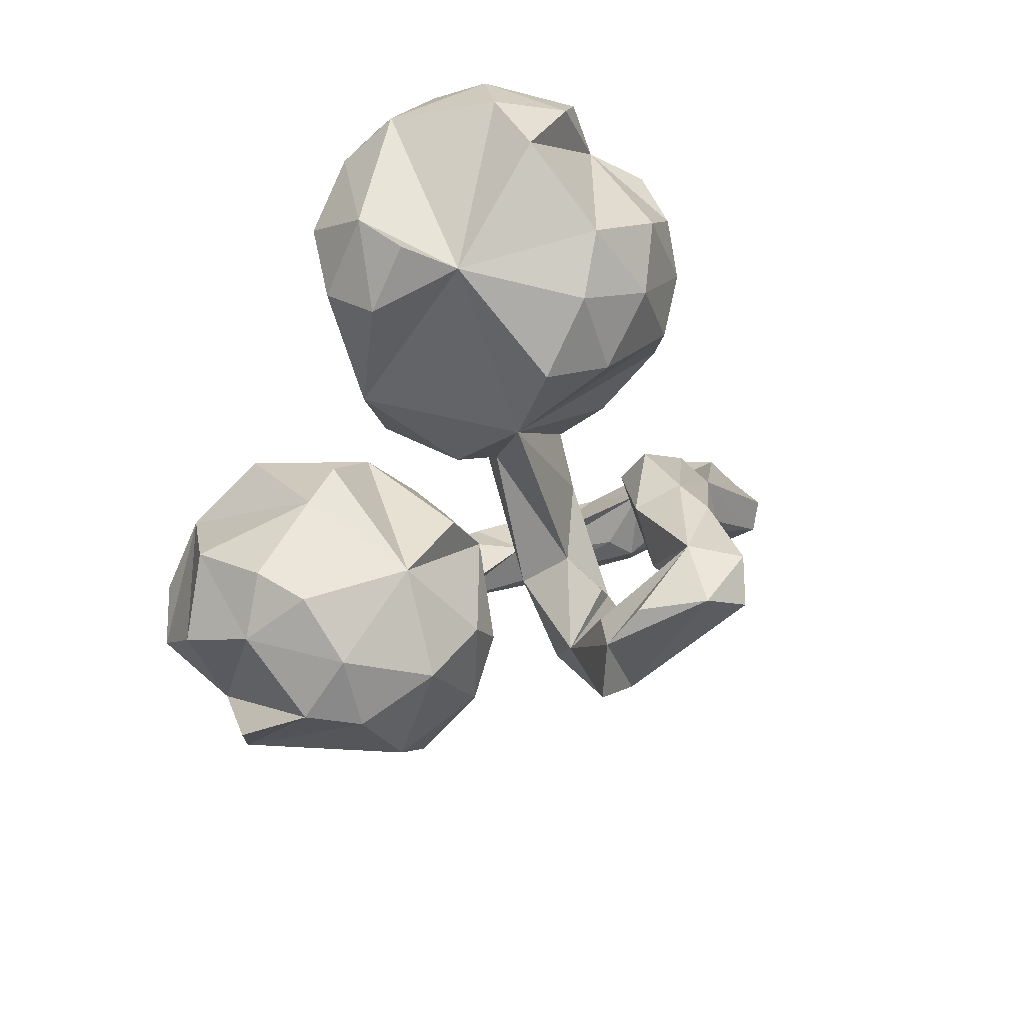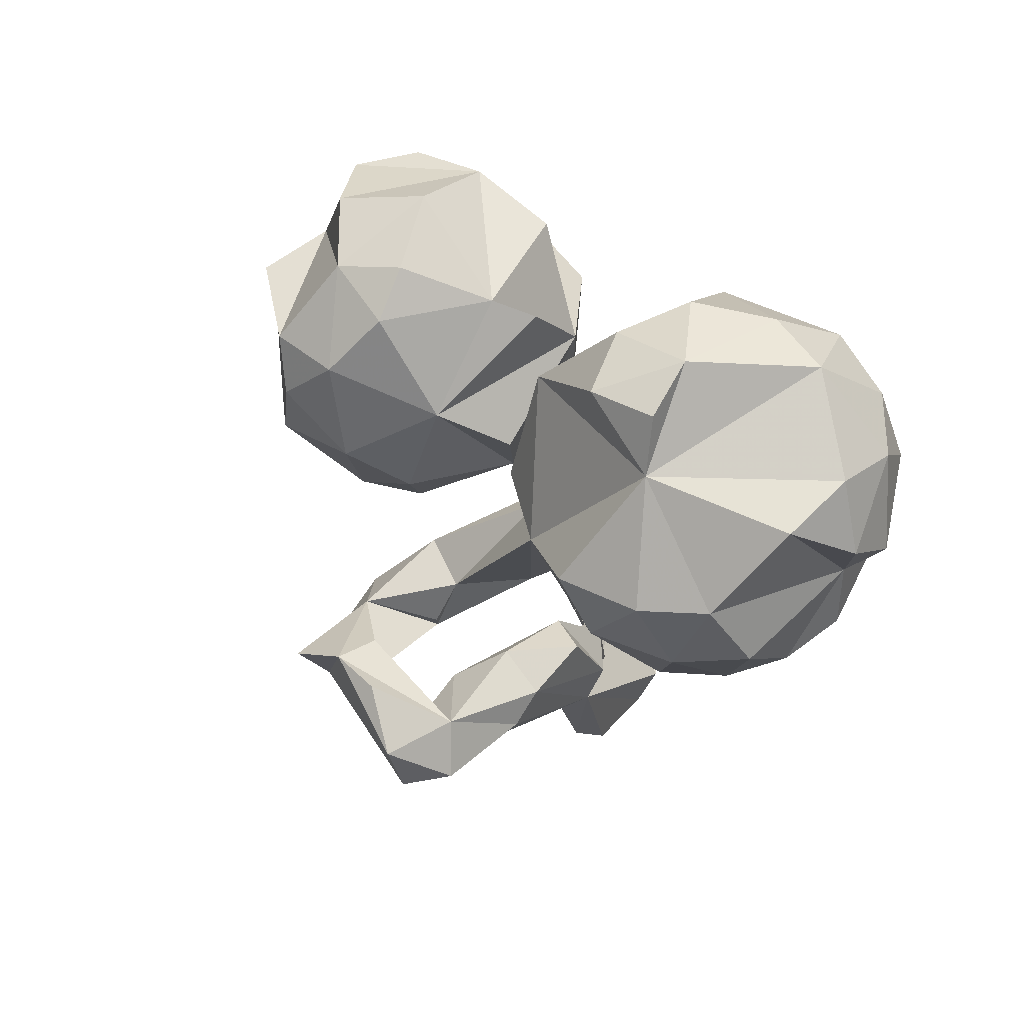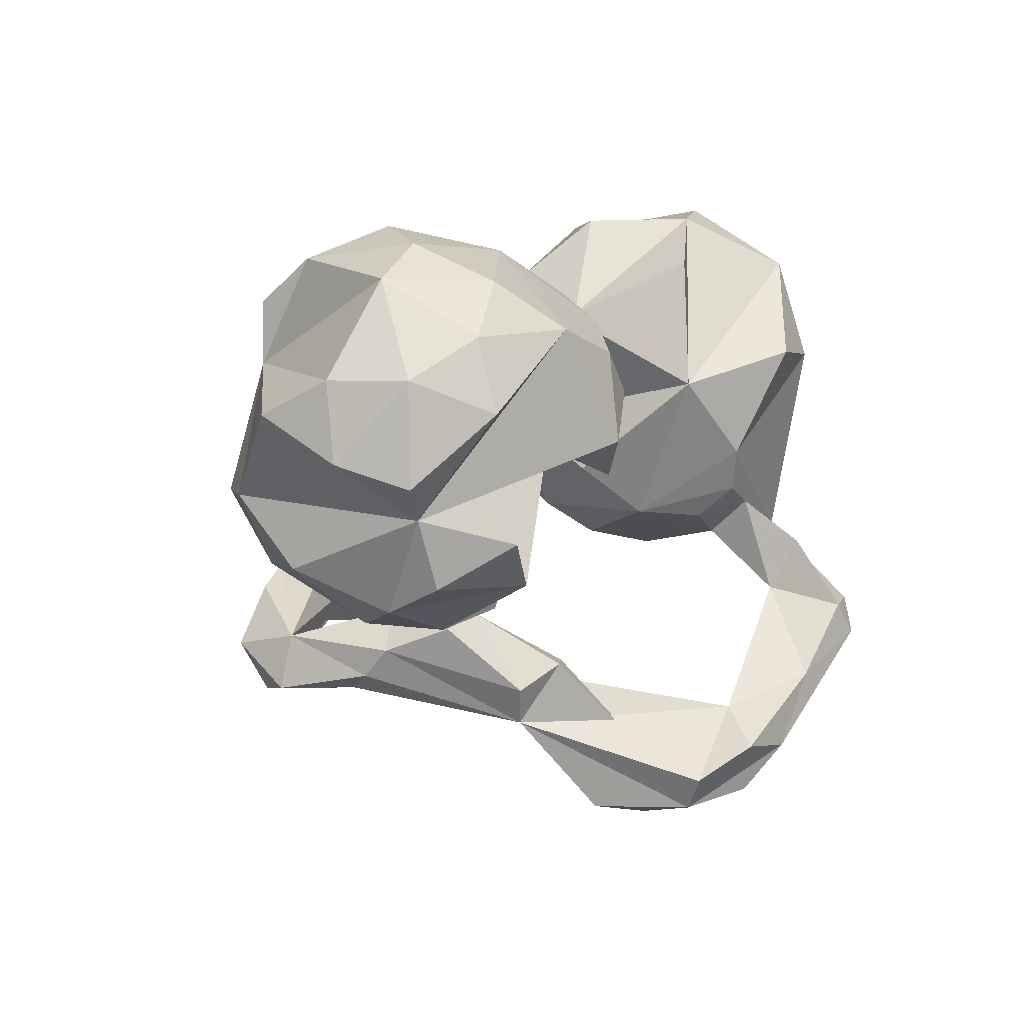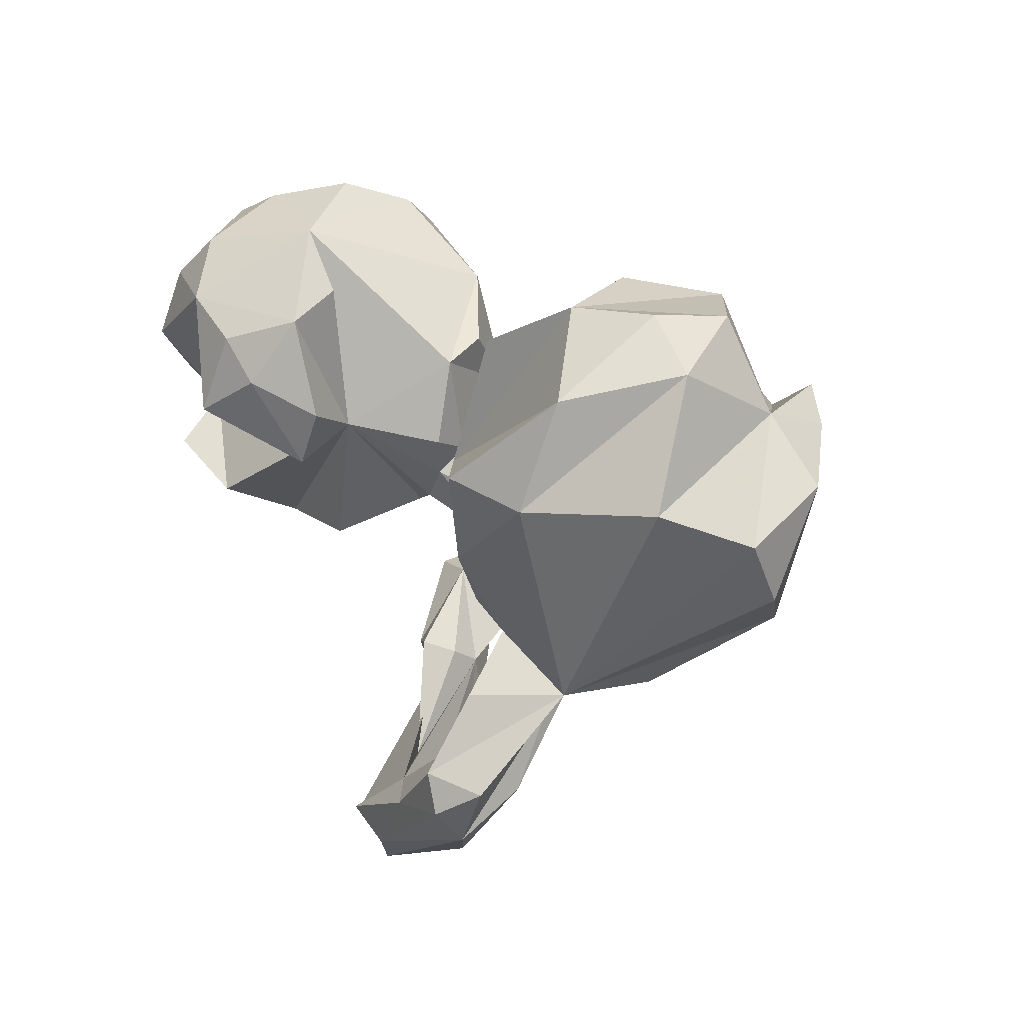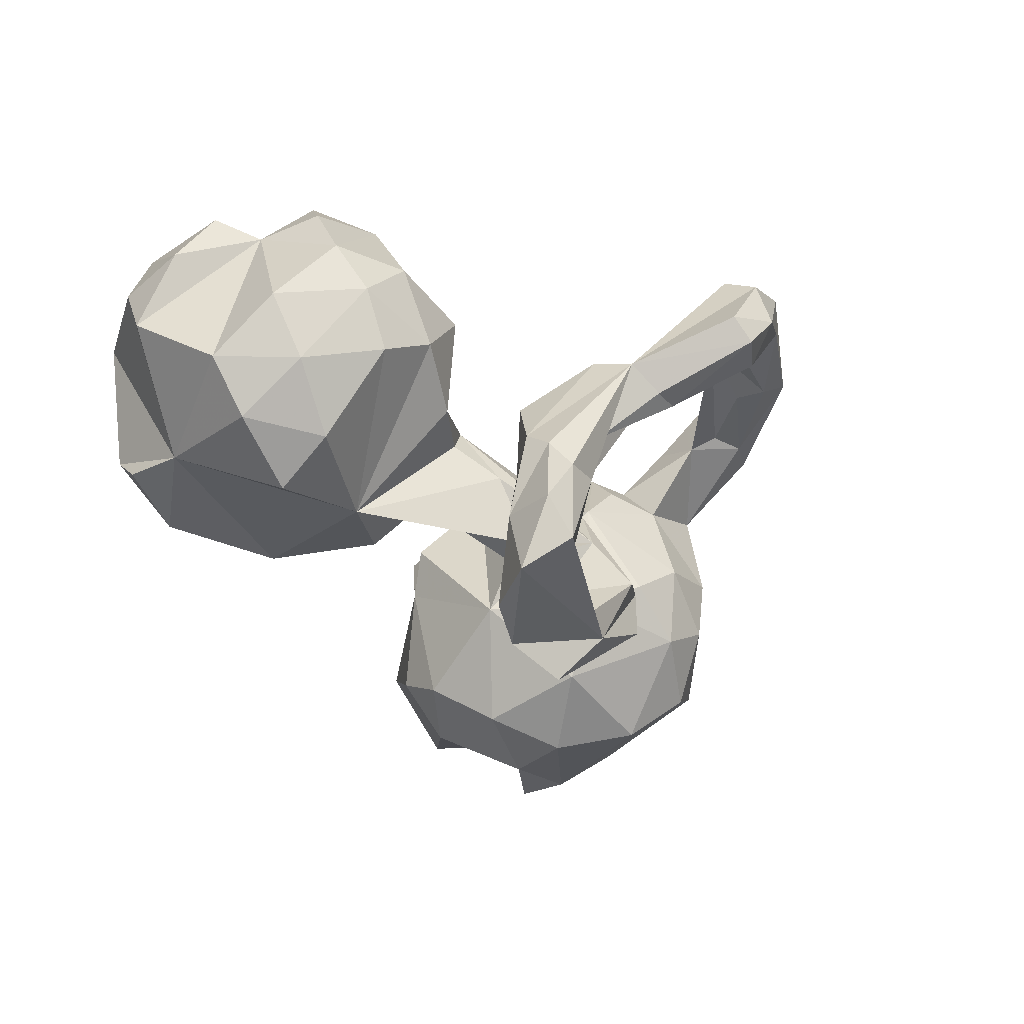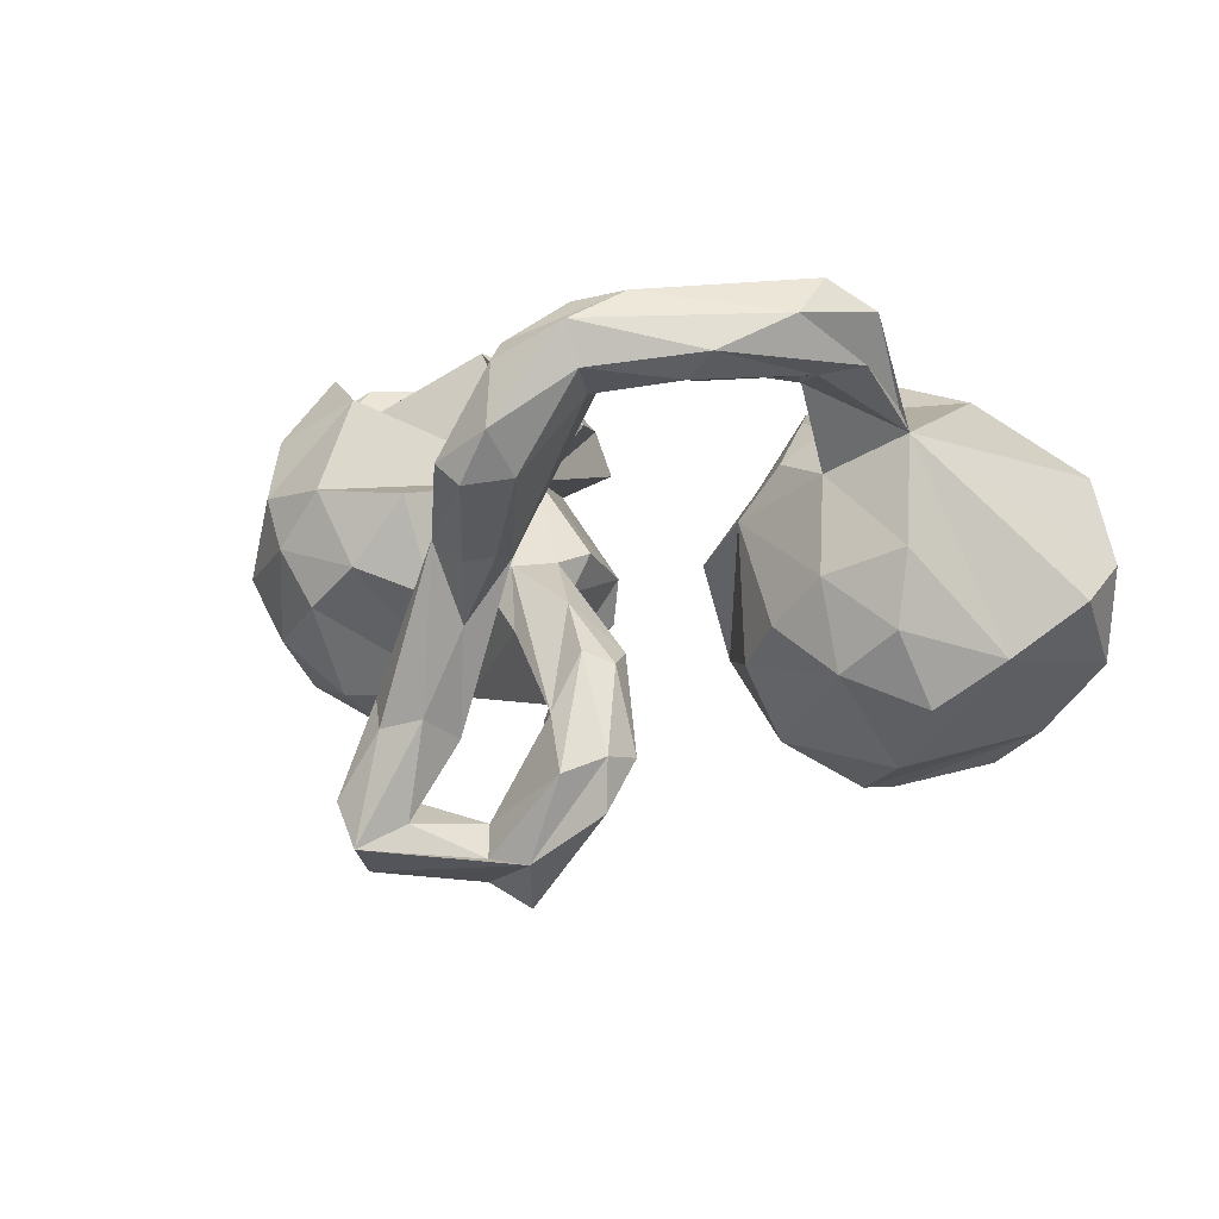
<metadata>
{"format":"obj","ext":"obj","renderer":"f3d","projection":"perspective","resolution":1024,"background":"white","views":[{"elev":-45.5,"azim":-110.2,"up":"+Z"},{"elev":24.3,"azim":-119.5,"up":"+Y"},{"elev":8.3,"azim":-54.8,"up":"+Y"},{"elev":24.4,"azim":55.9,"up":"+Y"},{"elev":-37.4,"azim":-52.6,"up":"+Z"},{"elev":-1.1,"azim":26.5,"up":"+Z"}]}
</metadata>
<code>
v 0.8653 0.1744 -0.003027
v 0.5988 -0.1759 0.2176
v 0.8277 0.2362 -0.1794
v 0.7066 0.3416 -0.1638
v 0.851 0.04668 -0.06903
v 0.7942 0.25 0.1594
v 0.712 0.4623 0.03873
v 0.74 -0.06283 -0.1715
v 0.579 0.2149 0.305
v 0.6914 0.2834 -0.3049
v 0.5891 0.3184 -0.3661
v 0.5899 0.4139 0.2308
v 0.5831 0.5314 0.01507
v 0.5859 -0.1983 -0.1209
v 0.6054 -0.2042 0.02204
v 0.618 -0.1167 -0.2603
v 0.6194 0.5125 -0.1242
v 0.5922 -0.1962 0.2507
v 0.6002 -0.3296 0.4058
v 0.5171 -0.4746 0.3931
v 0.589 -0.3523 0.3147
v 0.5287 -0.3882 0.4604
v 0.3289 0.01744 0.2756
v 0.4265 0.5148 0.08606
v 0.4761 -0.1903 0.3483
v 0.4303 0.2148 -0.4094
v 0.4842 -0.3244 0.4485
v 0.4473 -0.2951 0.2987
v 0.4313 -0.105 0.2419
v 0.4107 -0.5762 0.3255
v 0.4608 -0.3532 0.3145
v 0.5135 -0.3868 0.2995
v 0.4128 0.0901 -0.4067
v 0.4733 -0.1905 -0.1984
v 0.4534 -0.2233 -0.0278
v 0.4405 -0.1807 0.1513
v 0.5261 -0.03659 -0.3643
v 0.3586 -0.4577 0.4377
v 0.4662 0.4898 -0.2368
v 0.3552 -0.06743 0.2514
v 0.3543 -0.5545 0.2829
v 0.3005 -0.0333 -0.3205
v 0.3501 -0.1922 -0.1138
v 0.3408 -0.4908 0.2879
v 0.2812 0.1766 -0.3622
v 0.4115 0.2316 0.3474
v 0.3396 -0.1317 0.1746
v 0.3451 0.381 -0.3039
v 0.3284 0.5102 -0.1041
v 0.2687 -0.5983 0.4299
v 0.2222 0.1685 0.2159
v 0.2544 -0.1214 0.07527
v 0.2177 -0.6747 0.2974
v 0.2314 0.3948 -0.2115
v 0.2043 -0.515 0.3343
v 0.2104 0.2928 -0.2749
v 0.1485 0.08114 -0.1731
v 0.2687 -0.1239 -0.1817
v 0.2754 0.4223 0.1705
v 0.1573 0.3138 -0.03243
v 0.2021 -0.6891 0.3769
v 0.192 -0.5954 0.2633
v 0.1252 0.2718 0.058
v 0.1394 -0.01939 0.001559
v 0.1006 -0.6709 0.1238
v 0.0823 -0.7391 0.1992
v 0.1515 -0.5794 0.4197
v 0.1175 -0.2552 -0.3454
v 0.0121 -0.2445 -0.4163
v 0.1035 -0.3422 -0.3395
v 0.05773 -0.6443 0.3495
v 0.01404 -0.14 -0.2542
v -0.03046 -0.4435 0.004179
v 0.04457 -0.5788 0.2035
v -0.04278 -0.3564 -0.5336
v 0.01669 -0.2727 -0.1555
v 0.102 -0.3441 -0.4398
v 0.06795 -0.2396 -0.1792
v 0.04583 -0.1545 -0.1597
v 0.02213 -0.7182 0.1107
v 0.07551 -0.7111 0.3141
v -0.1544 -0.03902 0.01177
v -0.1458 -0.5223 0.03555
v -0.03006 -0.7105 0.1491
v 0.03121 -0.3831 -0.3696
v -0.01962 -0.3222 -0.2662
v -0.01274 -0.5334 0.002793
v -0.08423 -0.2029 -0.2542
v -0.08112 -0.2726 -0.6188
v -0.0479 -0.2952 -0.2832
v -0.05691 -0.1833 -0.0674
v -0.09254 -0.3992 0.09822
v -0.1465 -0.3149 -0.4658
v -0.02836 -0.4062 0.05961
v -0.07405 -0.5403 -0.005654
v -0.172 -0.2988 -0.05618
v -0.1172 -0.3722 -0.5235
v -0.2556 0.07522 0.1769
v -0.1261 0.04383 0.03182
v -0.2107 -0.1164 0.003454
v -0.1477 0.2084 -0.01291
v -0.2302 0.02734 0.3055
v -0.1479 0.007078 -0.04469
v -0.1649 -0.1875 -0.1205
v -0.1828 -0.356 -0.3143
v -0.1747 -0.4466 0.05705
v -0.1599 -0.2417 -0.4826
v -0.1727 0.2372 -0.1023
v -0.1376 -0.4244 -0.1128
v -0.2443 -0.4333 -0.4614
v -0.1901 0.1408 0.2891
v -0.2331 0.09701 -0.2075
v -0.2454 -0.1279 -0.05753
v -0.1896 -0.2405 -0.5778
v -0.3505 -0.3561 -0.4113
v -0.2042 -0.4522 -0.2762
v -0.2773 -0.274 -0.5484
v -0.2862 -0.4645 -0.2942
v -0.1946 -0.002065 -0.1226
v -0.2624 -0.3163 -0.06491
v -0.2591 0.3276 0.2931
v -0.308 0.3234 -0.1883
v -0.2492 0.3806 0.2051
v -0.2455 -0.2945 -0.2247
v -0.3097 -0.3688 -0.1896
v -0.4059 0.4641 0.1701
v -0.3155 -0.4276 -0.2403
v -0.323 -0.4873 -0.5065
v -0.3703 0.278 0.3956
v -0.2953 0.2001 0.3817
v -0.342 -0.1864 -0.05366
v -0.3808 0.01856 -0.2456
v -0.3537 -0.388 -0.5537
v -0.4076 0.1177 0.4397
v -0.3728 -0.4666 -0.4239
v -0.5448 -0.1428 0.3291
v -0.3778 -0.2326 0.1382
v -0.4929 0.4606 -0.1286
v -0.5112 0.3283 0.3918
v -0.6837 0.2533 -0.1816
v -0.5348 0.51 0.00525
v -0.4783 -0.2499 0.002116
v -0.5838 0.03469 -0.3031
v -0.5988 -0.08847 -0.2404
v -0.5618 -0.2436 0.1497
v -0.7485 -0.005977 0.2357
v -0.6266 0.481 0.1356
v -0.5596 0.3839 -0.2244
v -0.5862 -0.2227 -0.07298
v -0.6069 0.4151 0.3022
v -0.6451 -0.04951 0.379
v -0.6546 -0.2286 0.03875
v -0.7205 -0.1224 -0.1356
v -0.7135 0.19 0.3837
v -0.6899 0.3702 -0.1734
v -0.7028 0.3218 0.3353
v -0.6609 0.4503 -0.08864
v -0.7444 0.4216 0.1541
v -0.7116 -0.189 0.1388
v -0.7325 0.01384 -0.2261
v -0.7162 -0.1342 0.2534
v -0.8148 0.2498 0.2677
v -0.7996 -0.1102 -0.01453
v -0.8213 0.05937 0.2747
v -0.8209 0.02099 -0.1245
v -0.8683 0.2476 0.128
v -0.8811 0.1017 0.1533
v -0.8894 0.1809 -0.004966
f 102 111 130
f 121 130 111
f 134 102 130
f 134 130 129
f 121 129 130
f 139 134 129
f 2 18 21
f 20 21 18
f 32 2 21
f 96 94 73
f 74 73 94
f 105 96 73
f 92 94 96
f 167 164 162
f 154 162 164
f 166 167 162
f 146 164 167
f 162 154 156
f 139 156 154
f 158 162 156
f 98 111 102
f 98 102 134
f 146 98 134
f 146 134 139
f 154 146 139
f 164 146 154
f 121 139 129
f 36 28 29
f 25 29 28
f 2 29 25
f 27 25 28
f 19 20 18
f 30 21 20
f 2 19 18
f 22 20 19
f 27 19 2
f 127 118 83
f 116 83 118
f 125 127 83
f 135 118 127
f 109 83 116
f 128 116 118
f 95 83 109
f 105 109 116
f 106 125 83
f 163 153 152
f 149 152 153
f 159 163 152
f 165 153 163
f 142 152 149
f 144 149 153
f 145 159 152
f 146 163 159
f 165 163 146
f 120 125 106
f 132 142 149
f 145 152 142
f 161 146 159
f 168 146 167
f 109 87 95
f 80 95 87
f 73 87 109
f 105 73 109
f 65 87 73
f 124 125 120
f 96 120 106
f 92 96 106
f 124 120 96
f 142 131 137
f 98 137 131
f 145 142 137
f 132 131 142
f 98 145 137
f 74 94 92
f 83 92 106
f 136 98 146
f 30 32 21
f 28 2 32
f 31 28 32
f 44 31 32
f 55 28 31
f 36 2 28
f 2 25 27
f 38 27 28
f 136 159 145
f 136 161 159
f 151 146 161
f 80 83 95
f 136 145 98
f 151 161 136
f 136 146 151
f 83 74 92
f 55 73 74
f 44 32 41
f 30 41 32
f 55 44 41
f 55 31 44
f 53 41 30
f 38 28 55
f 22 27 38
f 27 22 19
f 50 20 22
f 84 83 80
f 80 87 65
f 66 80 65
f 62 65 73
f 62 55 41
f 55 67 38
f 50 38 67
f 61 30 20
f 38 50 22
f 61 20 50
f 66 84 80
f 81 83 84
f 53 66 65
f 53 65 62
f 55 62 73
f 55 74 83
f 61 66 53
f 41 53 62
f 71 55 83
f 81 71 83
f 67 55 71
f 61 53 30
f 71 50 67
f 81 84 66
f 61 81 66
f 50 71 81
f 50 81 61
f 24 60 59
f 51 59 60
f 2 8 5
f 3 5 8
f 37 8 16
f 14 16 8
f 51 63 57
f 60 57 63
f 51 60 63
f 56 57 60
f 126 141 147
f 157 147 141
f 138 141 126
f 101 126 98
f 123 98 126
f 122 126 101
f 42 37 34
f 16 34 37
f 58 42 34
f 33 37 42
f 101 108 122
f 112 122 108
f 138 157 141
f 158 147 157
f 157 155 140
f 148 140 155
f 158 157 140
f 148 155 157
f 138 148 157
f 122 112 132
f 119 132 112
f 140 122 132
f 143 140 132
f 148 122 140
f 51 12 24
f 13 24 12
f 7 12 9
f 46 9 12
f 4 6 1
f 2 1 6
f 59 51 24
f 3 4 1
f 49 60 24
f 10 8 37
f 138 126 122
f 54 56 60
f 45 57 56
f 148 138 122
f 57 45 42
f 33 42 45
f 58 57 42
f 10 37 33
f 6 7 9
f 13 12 7
f 4 7 6
f 2 6 9
f 17 24 13
f 5 3 1
f 10 4 3
f 2 5 1
f 10 3 8
f 54 60 49
f 48 56 54
f 48 45 56
f 45 26 33
f 10 33 26
f 48 26 45
f 17 13 7
f 17 7 4
f 39 49 24
f 48 54 49
f 39 48 49
f 26 11 10
f 4 10 11
f 4 11 26
f 48 4 26
f 39 24 17
f 39 17 4
f 4 48 39
f 140 160 165
f 153 165 160
f 168 140 165
f 160 143 144
f 132 144 143
f 153 160 144
f 140 143 160
f 110 115 105
f 124 105 115
f 116 110 105
f 93 115 110
f 93 97 85
f 75 85 97
f 86 93 85
f 110 97 93
f 70 85 75
f 128 75 97
f 135 115 133
f 117 133 115
f 114 117 115
f 114 133 117
f 115 93 107
f 69 107 93
f 114 115 107
f 69 114 107
f 128 97 110
f 116 128 110
f 75 133 114
f 128 133 75
f 135 133 128
f 9 46 23
f 51 23 46
f 2 9 23
f 12 51 46
f 2 15 8
f 14 8 15
f 139 121 126
f 123 126 121
f 150 139 126
f 98 123 121
f 111 98 121
f 64 51 57
f 52 51 64
f 35 14 15
f 147 150 126
f 156 139 150
f 158 150 147
f 156 150 158
f 103 101 99
f 98 99 101
f 52 64 57
f 58 52 57
f 43 52 58
f 43 58 34
f 35 43 34
f 82 103 99
f 112 101 103
f 119 112 103
f 108 101 112
f 72 119 103
f 79 72 103
f 88 119 72
f 82 79 103
f 68 72 79
f 78 68 79
f 69 72 68
f 166 158 140
f 168 166 140
f 162 158 166
f 167 166 168
f 88 132 119
f 69 88 72
f 90 88 69
f 77 69 68
f 70 77 68
f 89 69 77
f 86 69 93
f 75 89 77
f 114 69 89
f 70 75 77
f 114 89 75
f 34 16 14
f 35 34 14
f 100 98 131
f 100 131 113
f 132 113 131
f 35 52 43
f 52 23 51
f 76 86 85
f 90 69 86
f 149 144 132
f 146 168 165
f 76 85 70
f 78 70 68
f 88 90 86
f 78 76 70
f 91 86 76
f 91 76 78
f 132 88 104
f 86 104 88
f 113 132 104
f 91 78 79
f 82 91 79
f 100 91 82
f 98 82 99
f 36 52 35
f 15 36 35
f 47 52 36
f 2 36 15
f 52 40 23
f 29 23 40
f 47 40 52
f 29 2 23
f 118 135 128
f 127 115 135
f 124 115 125
f 127 125 115
f 96 105 124
f 100 104 86
f 91 100 86
f 113 104 100
f 98 100 82
f 29 47 36
f 40 47 29

</code>
